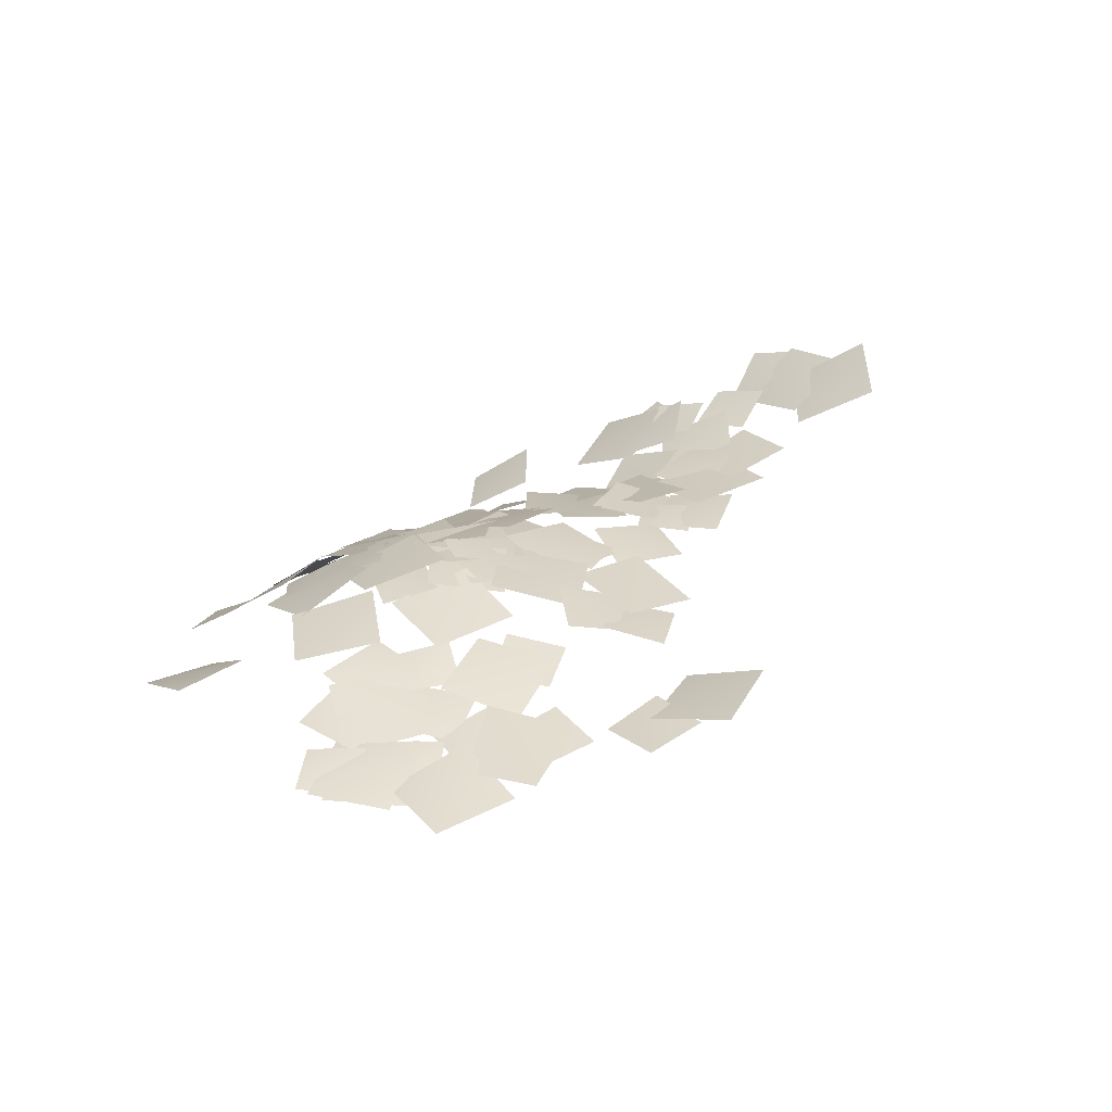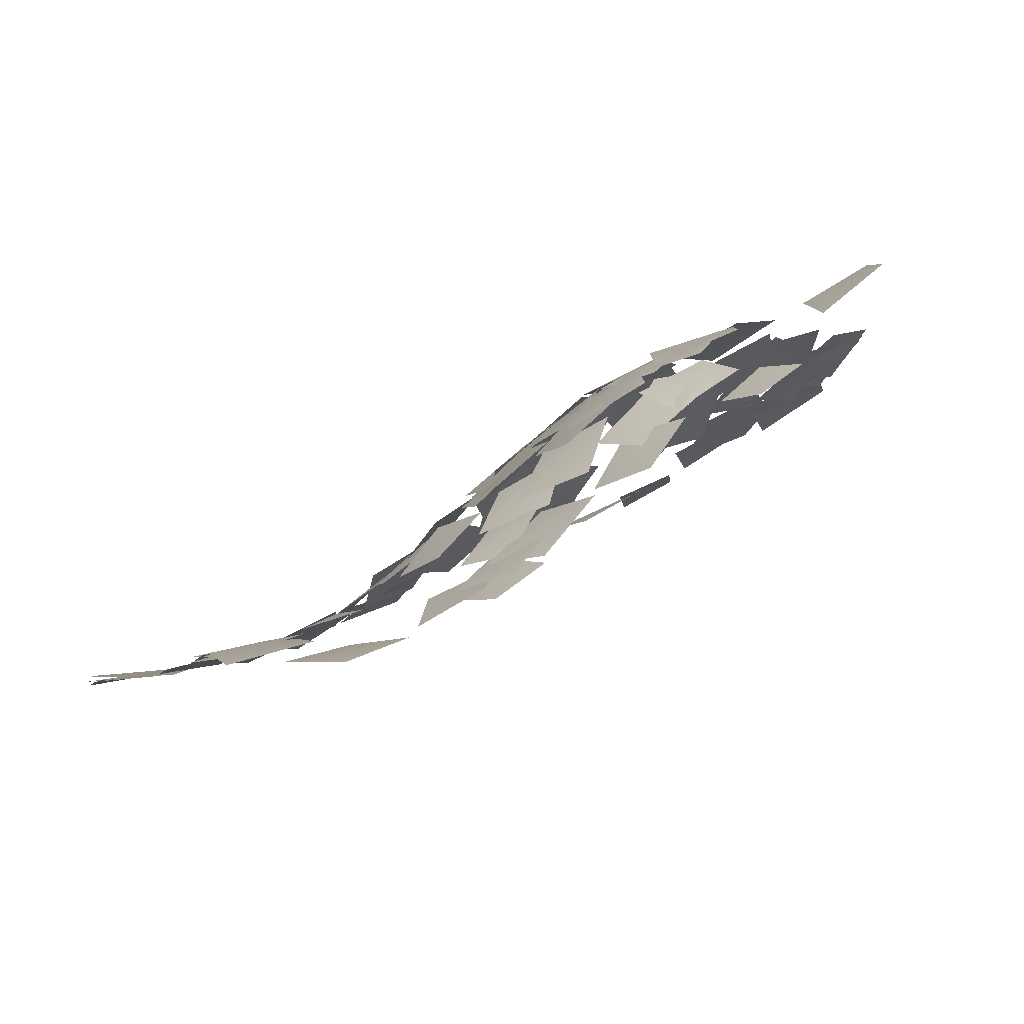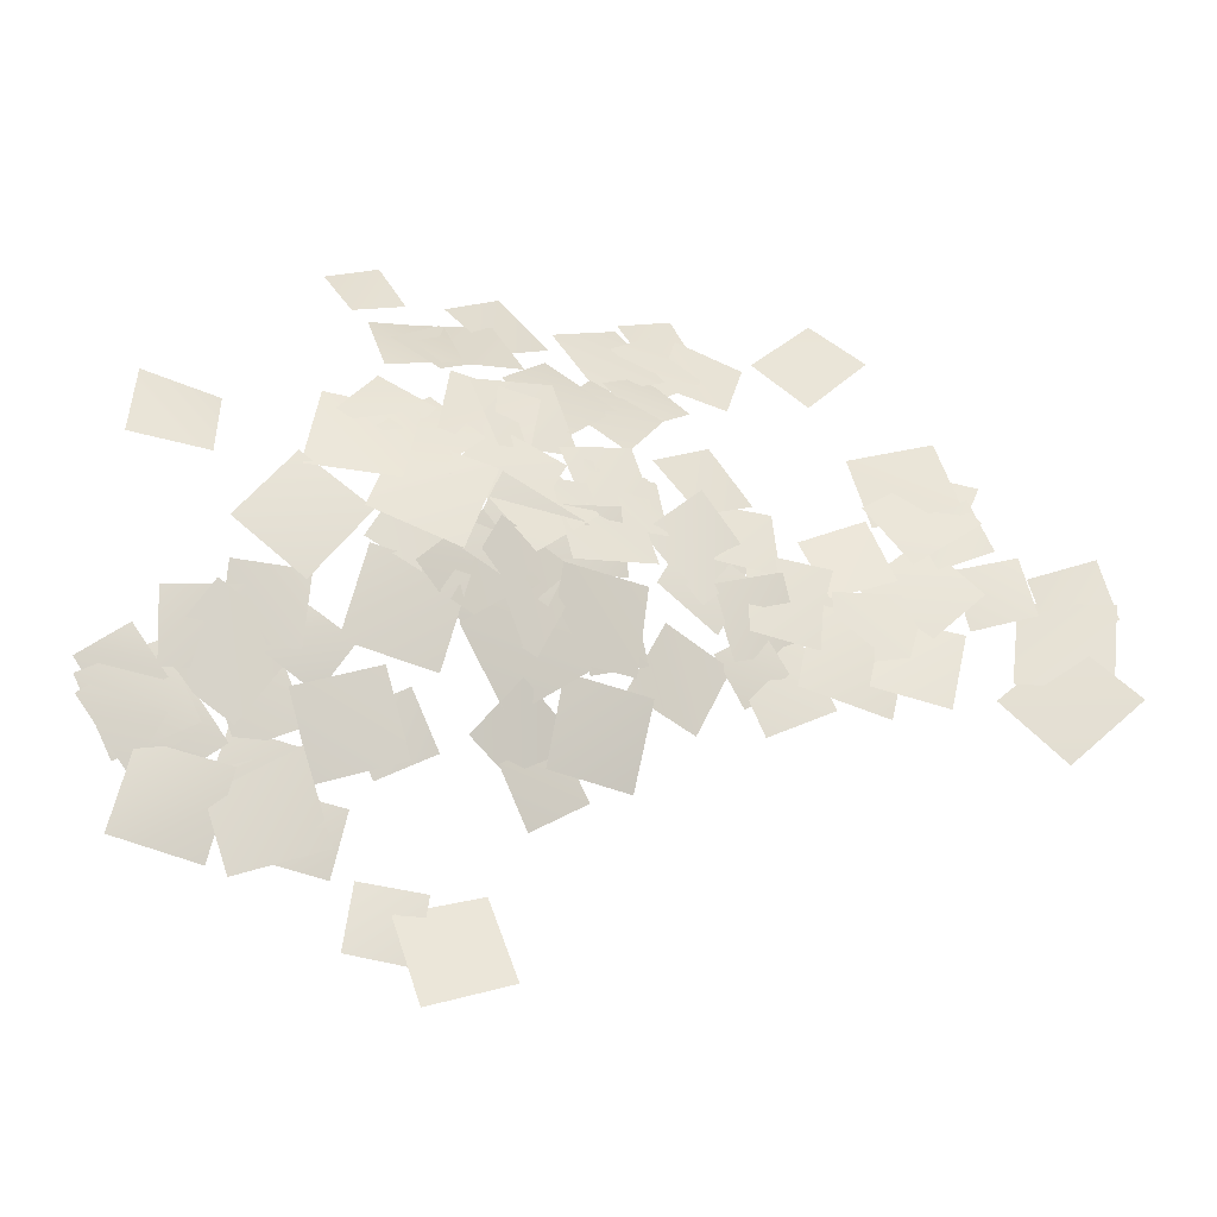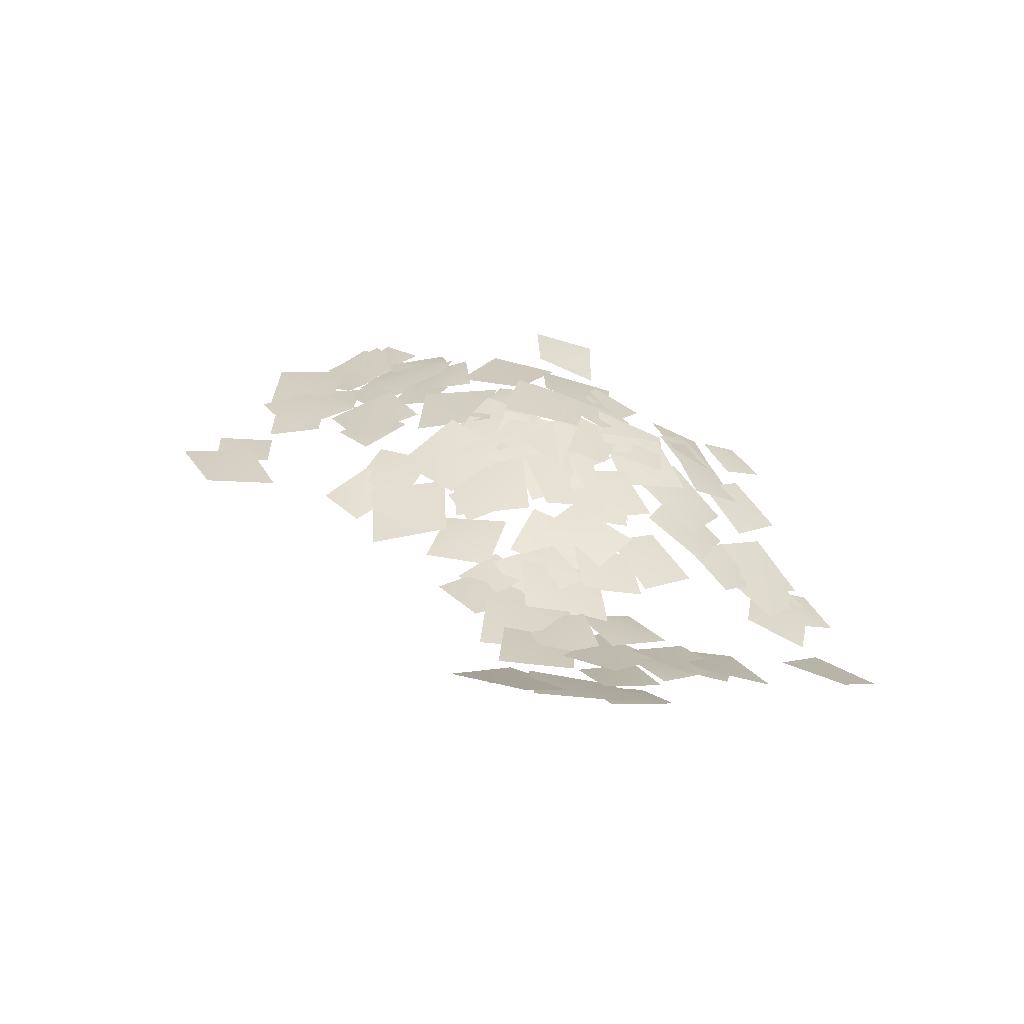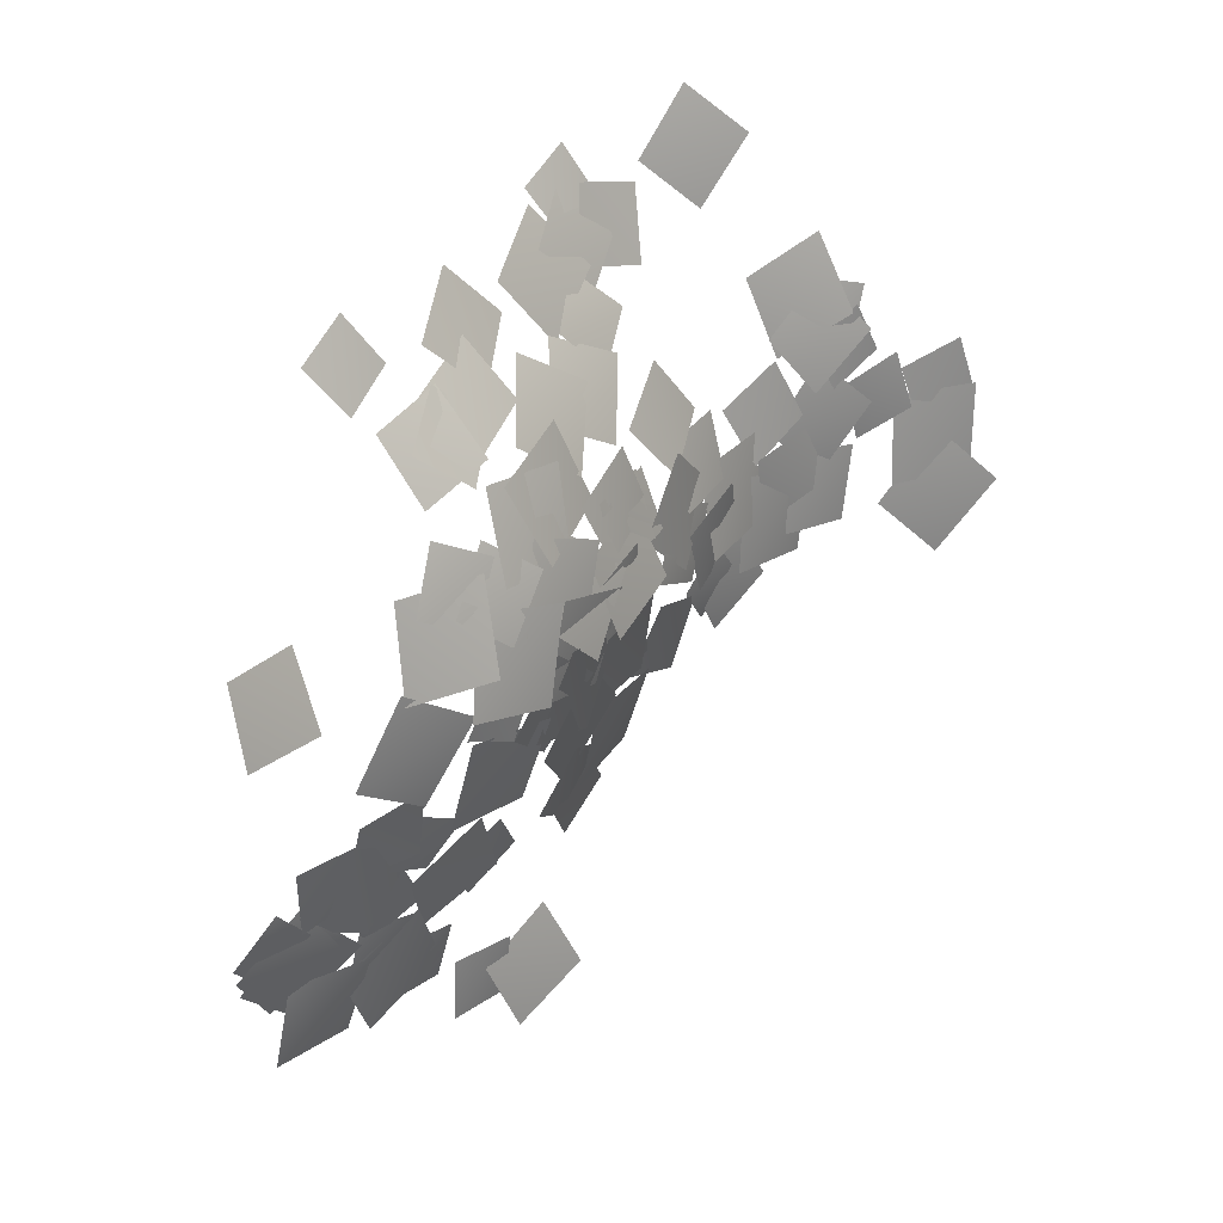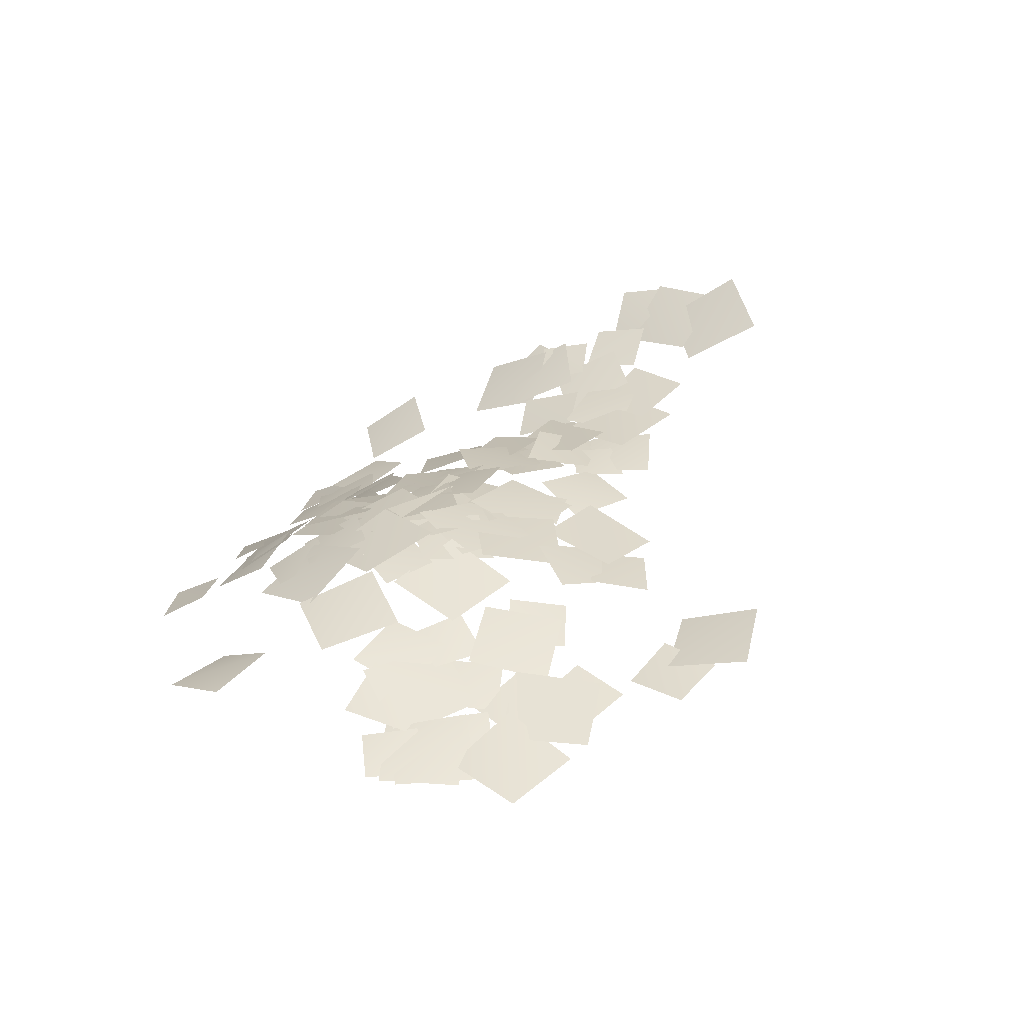
<metadata>
{"format":"obj","ext":"obj","renderer":"f3d","projection":"perspective","resolution":1024,"background":"white","views":[{"elev":26.4,"azim":132.3,"up":"+Y"},{"elev":74.6,"azim":-36.3,"up":"+Z"},{"elev":-20.8,"azim":158.7,"up":"+Z"},{"elev":36.9,"azim":-100.3,"up":"+Y"},{"elev":39.4,"azim":125.6,"up":"+Z"},{"elev":30.8,"azim":119.3,"up":"+Y"}]}
</metadata>
<code>
g NewMesh_tris_158
v 24.12 -1.848 -5.3
v 26.88 -2.357 -4.82
v 25.27 -2.019 -3.65
v 25.67 -2.486 -6.429
v 23.24 -1.537 2.005
v 25.45 -2.682 4.901
v 22.79 -2.769 4.373
v 25.9 -1.832 2.373
v 22.16 -0.9074 -2.408
v 24.46 -1.868 -5.031
v 24.58 -1.751 -2.471
v 21.94 -1.401 -4.915
v 22.69 -0.932 -1.652
v 20.4 -0.7463 -4.328
v 22.78 -1.492 -4.09
v 20.23 -0.5555 -1.839
v 21.46 -1.07 -4.46
v 18.8 -0.3811 -3.981
v 19.81 -1.024 -5.556
v 20.38 -0.7184 -2.838
v 22.99 -1.038 -2.274
v 22.15 -1.472 -6.676
v 24.66 -2.08 -4.789
v 20.37 -0.8981 -4.092
v 25.58 -2.396 -10.09
v 22 -1.551 -7.926
v 22.66 -2.138 -10.82
v 24.84 -2.262 -7.16
v 26.74 -2.353 -5.968
v 22.78 -1.627 -6.567
v 24.98 -2.447 -8.248
v 24.46 -1.964 -4.246
v 22.26 -1.636 -7.192
v 24.94 -2.139 -6.725
v 23.37 -1.809 -5.585
v 23.76 -2.258 -8.292
v 23.08 -1.671 -6.627
v 26.83 -2.345 -5.361
v 24.32 -1.937 -4.082
v 25.5 -2.503 -7.87
v 2.012 -0.55 0.1522
v -1.858 0.9569 -0.07731
v 0.2586 0.3543 -2.034
v -0.2085 -0.2218 2.058
v -2.074 0.6216 2.575
v 1.435 -1.159 3.318
v -0.9728 -0.7958 4.77
v 0.2257 0.008094 1.034
v -0.5663 0.2293 0.8473
v -1.768 0.217 3.54
v -2.448 0.6924 1.624
v 0.03986 -0.4409 2.729
v 4.53 0.01778 -3.722
v 0.5185 0.1447 -1.394
v 1.367 0.3008 -4.564
v 3.646 -0.4658 -0.5952
v -0.03929 0.6452 -3.1
v 3.049 -0.3625 -0.1914
v -0.003858 0.07926 -0.06529
v 2.952 -0.09991 -3.265
v 2.758 -0.6764 0.698
v 6.188 0.1201 -2.118
v 5.94 -0.7016 0.9566
v 3.026 -0.1701 -2.443
v 9.005 -0.03185 -2.184
v 7.866 -0.3876 -5.673
v 10.19 -0.3988 -4.482
v 6.682 -0.2832 -3.348
v 6.631 -0.1388 -3.14
v 4.882 -0.1529 0.1506
v 4.123 -0.4035 -2.364
v 7.405 -0.1543 -0.6178
v 3.227 0.143 -4.426
v 6.61 -0.3826 -3.132
v 4.244 -0.2826 -2.081
v 5.56 -0.2161 -5.495
v 7.277 -0.2478 -2.937
v 4.546 -0.1476 -3.569
v 6.222 -0.3365 -4.617
v 5.593 -0.2594 -1.885
v 7.778 0.06103 -1.468
v 7.52 -0.4989 2.747
v 5.564 -0.6443 0.4558
v 9.775 -0.09322 0.7868
v 9.377 0.19 -0.9648
v 5.871 -0.4002 -0.1824
v 7.221 -0.07324 -2.353
v 8.063 -0.3931 1.174
v 10.56 0.1227 1.443
v 12.52 0.409 -1.185
v 12.86 0.2976 1.119
v 10.25 0.0003264 -0.8651
v 16.29 0.2593 1.601
v 12.33 -0.00464 2.627
v 13.78 0.5142 0.1652
v 14.84 -0.5426 3.984
v 17.11 0.3246 -1.75
v 17.8 0.1781 1.058
v 16.05 0.3382 0.004326
v 18.83 -0.04074 -0.6994
v 22.74 -0.9432 -0.2552
v 18.55 0.1131 0.1543
v 20.44 -0.3932 -2.217
v 20.78 -0.7374 2.098
v 18.4 -0.6094 3.263
v 14.99 -0.08265 3.186
v 16.82 0.183 1.583
v 16.55 -1.101 4.773
v 19.58 -1.061 3.852
v 16.41 -0.7433 4.252
v 17.86 -0.3671 2.539
v 18.1 -1.647 5.476
v 19.93 -1.522 4.572
v 17.79 0.4365 1.184
v 20.72 -0.6548 1.643
v 16.93 -0.7168 3.992
v 13.34 0.4794 -1.622
v 17.36 0.5245 -1.484
v 15.28 0.6018 0.4605
v 15.42 0.1163 -3.531
v 18.91 0.2689 0.1656
v 14.69 0.3994 1.974
v 15.93 0.8153 -1.001
v 17.63 -0.4621 3.06
v 15.93 0.6774 -0.9691
v 11.69 0.3685 0.5772
v 13.05 0.3445 -2.326
v 14.59 0.378 1.929
v 3.083 -0.4139 -0.4064
v 1.485 -0.8371 2.696
v 0.7537 -0.1321 0.4238
v 3.749 -1.353 1.8
v 1.505 -2.067 5.384
v -1.543 0.2165 3.318
v 1.183 -0.9592 2.541
v -1.346 -1.155 6.055
v 0.5546 -0.6587 2.839
v -2.274 0.1333 4.057
v -1.312 0.3048 2.029
v -0.4933 -1.029 4.797
v 6.768 -3.14 6.693
v 9.919 -3.2 7.345
v 8.064 -4.133 8.283
v 8.645 -2.401 5.634
v 12.01 -1.858 5.682
v 8.013 -2.461 5.93
v 9.761 -1.221 4.022
v 10.29 -3.342 7.435
v 13.96 -1.757 6.178
v 9.755 -2.287 5.95
v 11.83 -1.011 4.192
v 11.92 -3.287 7.773
v 16.07 -1.59 6.064
v 15.54 -3.493 8.578
v 14.23 -2.502 7.019
v 17.39 -2.765 7.486
v 17.98 -3.508 8.273
v 15.23 -1.784 6.528
v 17.79 -2.035 6.128
v 15.38 -3.466 8.515
v 12 0.188 -2.297
v 9.517 -0.176 -3.656
v 11.46 -0.1842 -4.206
v 10.07 0.02956 -1.726
v 14.3 -0.3951 -7.298
v 11.24 -0.7554 -8.1
v 13.2 -0.8205 -9.215
v 12.36 -0.5161 -6.16
v 13.72 0.1022 -4.627
v 13.38 -0.6487 -8.091
v 15.32 -0.2232 -6.539
v 11.8 -0.5282 -6.136
v 11.46 -0.009511 -4.072
v 15.94 0.5144 -3.315
v 13.3 0.3893 -1.446
v 14.12 -0.1507 -5.905
v 9.938 -0.1276 -4.111
v 12.6 0.4969 -0.8387
v 9.619 0.1062 -1.121
v 12.94 0.0138 -3.797
v 17.34 -0.9468 -12.08
v 13.77 0.2 -14.05
v 16.62 -0.1954 -14.89
v 14.45 -0.7902 -11.3
v 16.22 -0.7888 -11.41
v 18.77 -1.149 -13.29
v 18.39 -1.305 -11.07
v 16.57 -0.8173 -13.63
v 14.72 0.7574 0.2899
v 13.34 0.2215 -3.994
v 16.19 0.4302 -2.543
v 11.89 0.2827 -1.134
v 21.23 -1.661 -10.64
v 18.67 -1.131 -8.973
v 19.09 -1.457 -11.1
v 20.78 -1.515 -8.498
v 7.589 -0.4908 1.864
v 6.552 -2.105 5.016
v 5.327 -1.369 2.83
v 8.84 -1.423 3.958
v 9.362 -0.03352 0.8044
v 11.58 -0.5472 3.233
v 9.255 -0.8673 3.003
v 11.71 0.1009 0.9742
v 12.88 0.04154 2.097
v 9.4 0.433 -0.4427
v 12.41 0.8015 -0.83
v 9.894 -0.5682 2.405
v 8.832 -0.1213 0.786
v 11.16 -0.4984 2.947
v 8.931 -0.8991 2.908
v 11.08 0.1013 0.7668
v 12.22 -1.721 6.191
v 14.59 -0.06511 2.985
v 15.2 -1.261 5.727
v 11.63 -0.7582 3.352
v 9.752 -1.023 4.085
v 11.71 0.2165 1.026
v 12.38 -0.6245 3.519
v 9.11 -0.396 1.522
v 16.53 -0.25 3.35
v 12.82 -1.128 5.321
v 13.6 -0.1107 2.568
v 15.75 -1.502 6.006
v 15.62 0.5828 -1.741
v 19.4 -0.3494 -4.006
v 18.65 0.01975 -0.9277
v 16.33 -0.047 -4.787
v 20.73 -0.8958 -5.481
v 16.98 -0.6106 -7.428
v 19.75 -1.369 -8.274
v 17.91 -0.3806 -4.591
v 20.13 -1.17 -7.155
v 22.05 -1.783 -11.19
v 23.07 -1.905 -8.165
v 19.07 -1.31 -10.16
v 18.01 -0.971 -8.087
v 17.12 -0.2954 -5.227
v 16.11 -0.563 -7.129
v 19 -0.8795 -6.152
v 20.07 -1.048 -6.591
v 22.86 -1.528 -5.413
v 20.91 -1.062 -4.592
v 21.98 -1.689 -7.388
v 22.81 -1.859 -8.704
v 20.25 -1.195 -7.21
v 20.75 -1.557 -9.269
v 22.26 -1.672 -6.632
v 7.333 -3.924 8.128
v 11.28 -4.389 9.442
v 8.627 -5.243 10.45
v 10 -3.287 7.007
v 7.896 -4.44 9.072
v 6.422 -5.637 11.38
v 5.855 -4.722 9.561
v 8.457 -5.509 10.81
v 5.218 -3.535 7.236
v 6.529 -4.938 10.28
v 4.195 -4.519 9.351
v 7.541 -4.148 8.08
v 0.1201 -3.018 9.677
v 3.737 -4.723 9.788
v 1.549 -4.556 11.58
v 2.215 -3.388 7.809
v 5.729 -4.161 8.549
v 9.459 -4.402 9.151
v 7.272 -5.205 10.47
v 7.919 -3.559 7.127
v 13.01 -4.969 10.69
v 13.72 -2.947 7.585
v 15.21 -4.046 9.506
v 11.54 -4.059 8.654
v 13.6 -3.871 9.044
v 15.4 -1.932 6.527
v 16.09 -3.496 8.465
v 12.91 -2.479 6.978
v 18.41 -3.978 8.851
v 17.19 -5.204 11.19
v 16.48 -4.29 9.484
v 19.11 -5.04 10.47
v 11.33 0.2462 0.9929
v 15.49 0.376 1.451
v 13.22 -0.4605 3.165
v 13.62 0.8474 -0.7967
v 7.205 -0.2424 0.2639
v 4.764 -1.148 2.518
v 4.785 -0.5167 0.164
v 7.2 -1.068 2.558
v -3.369 1.67 -0.8606
v -0.9697 0.3706 0.8429
v -3.071 1.101 1.323
v -1.342 0.7663 -1.368
v -3.525 1.969 -1.648
v -5.315 2.264 1.148
v -5.636 2.872 -1.108
v -3.296 1.193 0.5669
v -5.576 2.887 -0.5996
v -2.209 1.801 -3.378
v -2.891 1.198 -0.3274
v -5.018 3.263 -3.711
v -5.617 4.036 -4.2
v -1.691 1.591 -3.951
v -4.115 2.3 -1.861
v -3.33 3.1 -6.355
v -4.621 3.042 -3.206
v -2.385 2.146 -4.813
v -2.983 1.855 -2.875
v -4.108 3.191 -5.185
v 2.123 0.259 -3.502
v -1.197 0.7273 -1.513
v -0.4775 0.8918 -4.172
v 1.35 -0.1263 -0.8818
v 9.294 -0.2812 -4.652
v 12.78 -0.4681 -7.253
v 12.34 -0.08605 -4.23
v 9.753 -0.9155 -7.629
f 1 3 2
f 1 2 4
f 5 7 6
f 5 6 8
f 9 11 10
f 9 10 12
f 13 15 14
f 13 14 16
f 17 19 18
f 17 18 20
f 21 23 22
f 21 22 24
f 25 27 26
f 25 26 28
f 29 31 30
f 29 30 32
f 33 35 34
f 33 34 36
f 37 39 38
f 37 38 40
f 41 43 42
f 41 42 44
f 45 47 46
f 45 46 48
f 49 51 50
f 49 50 52
f 53 55 54
f 53 54 56
f 57 59 58
f 57 58 60
f 61 63 62
f 61 62 64
f 65 67 66
f 65 66 68
f 69 71 70
f 69 70 72
f 73 75 74
f 73 74 76
f 77 79 78
f 77 78 80
f 81 83 82
f 81 82 84
f 85 87 86
f 85 86 88
f 89 91 90
f 89 90 92
f 93 95 94
f 93 94 96
f 97 99 98
f 97 98 100
f 101 103 102
f 101 102 104
f 105 107 106
f 105 106 108
f 109 111 110
f 109 110 112
f 113 115 114
f 113 114 116
f 117 119 118
f 117 118 120
f 121 123 122
f 121 122 124
f 125 127 126
f 125 126 128
f 129 131 130
f 129 130 132
f 133 135 134
f 133 134 136
f 137 139 138
f 137 138 140
f 141 143 142
f 141 142 144
f 145 147 146
f 145 146 148
f 149 151 150
f 149 150 152
f 153 155 154
f 153 154 156
f 157 159 158
f 157 158 160
f 161 163 162
f 161 162 164
f 165 167 166
f 165 166 168
f 169 171 170
f 169 170 172
f 173 175 174
f 173 174 176
f 177 179 178
f 177 178 180
f 181 183 182
f 181 182 184
f 185 187 186
f 185 186 188
f 189 191 190
f 189 190 192
f 193 195 194
f 193 194 196
f 197 199 198
f 197 198 200
f 201 203 202
f 201 202 204
f 205 207 206
f 205 206 208
f 209 211 210
f 209 210 212
f 213 215 214
f 213 214 216
f 217 219 218
f 217 218 220
f 221 223 222
f 221 222 224
f 225 227 226
f 225 226 228
f 229 231 230
f 229 230 232
f 233 235 234
f 233 234 236
f 237 239 238
f 237 238 240
f 241 243 242
f 241 242 244
f 245 247 246
f 245 246 248
f 249 251 250
f 249 250 252
f 253 255 254
f 253 254 256
f 257 259 258
f 257 258 260
f 261 263 262
f 261 262 264
f 265 267 266
f 265 266 268
f 269 271 270
f 269 270 272
f 273 275 274
f 273 274 276
f 277 279 278
f 277 278 280
f 281 283 282
f 281 282 284
f 285 287 286
f 285 286 288
f 289 291 290
f 289 290 292
f 293 295 294
f 293 294 296
f 297 299 298
f 297 298 300
f 301 303 302
f 301 302 304
f 305 307 306
f 305 306 308
f 309 311 310
f 309 310 312
f 313 315 314
f 313 314 316

</code>
